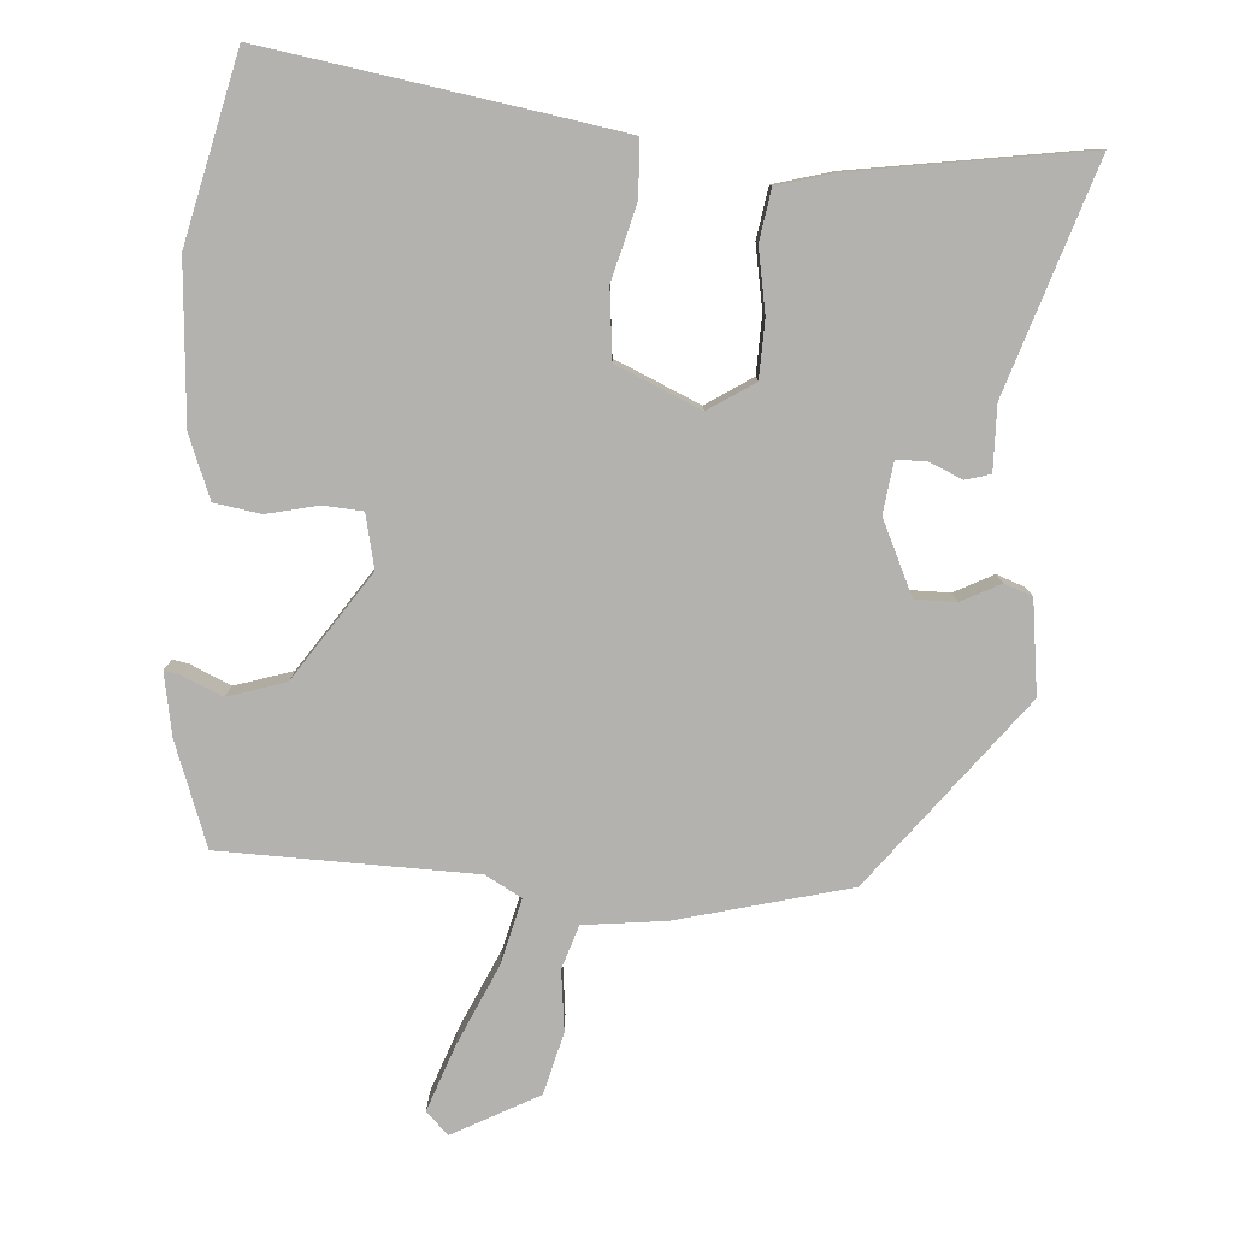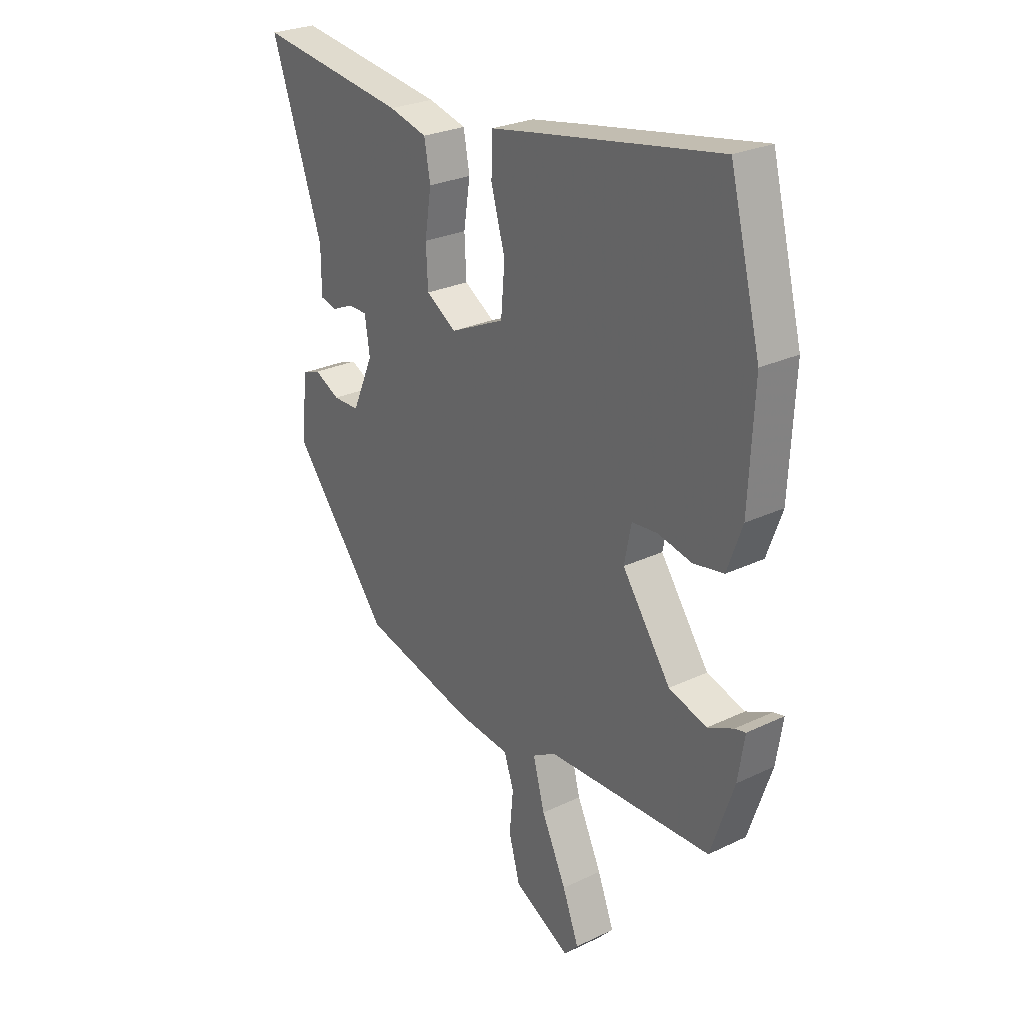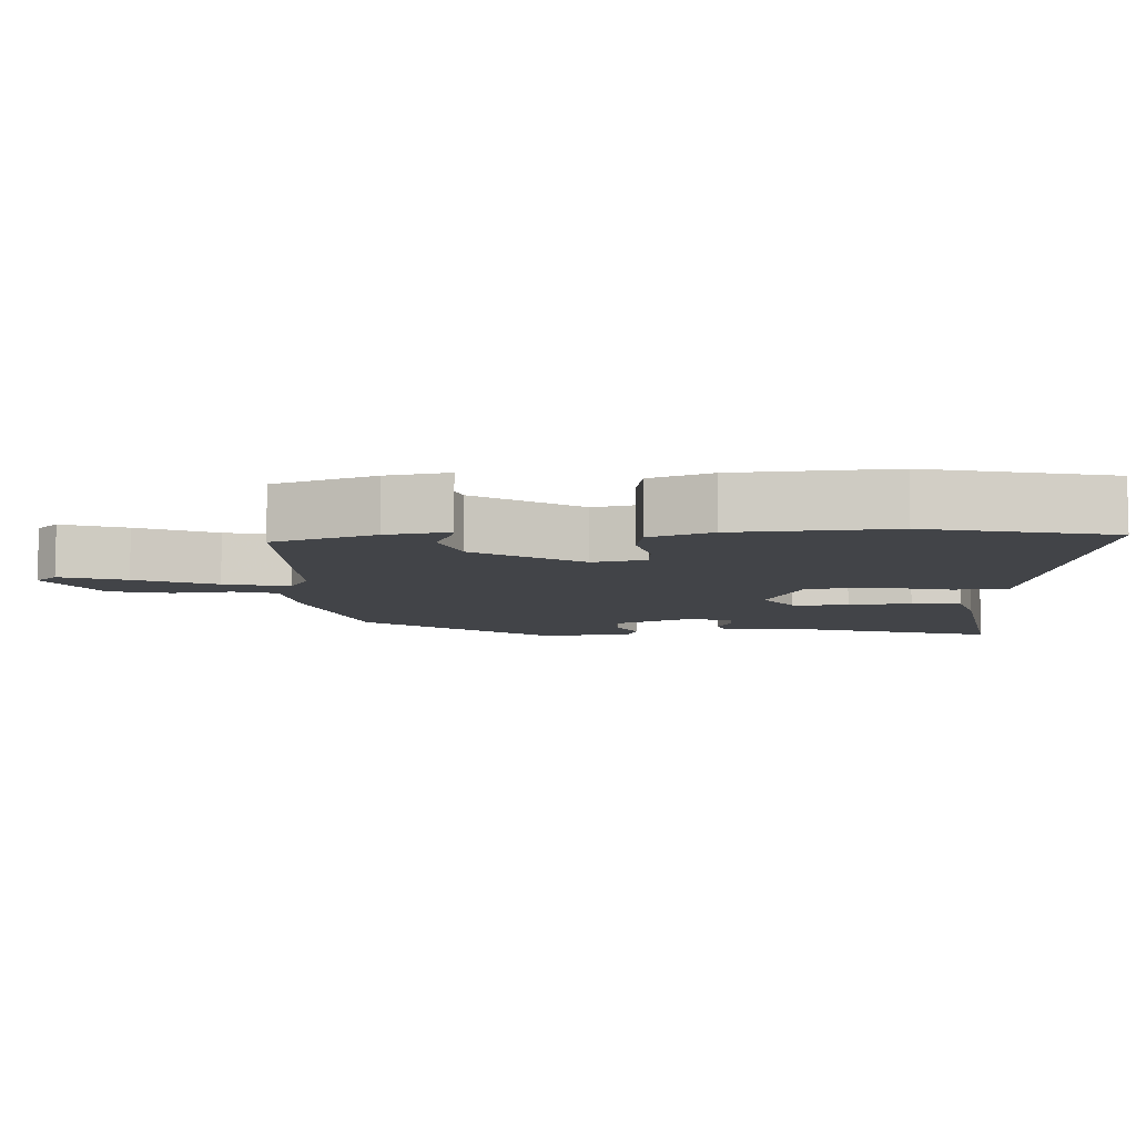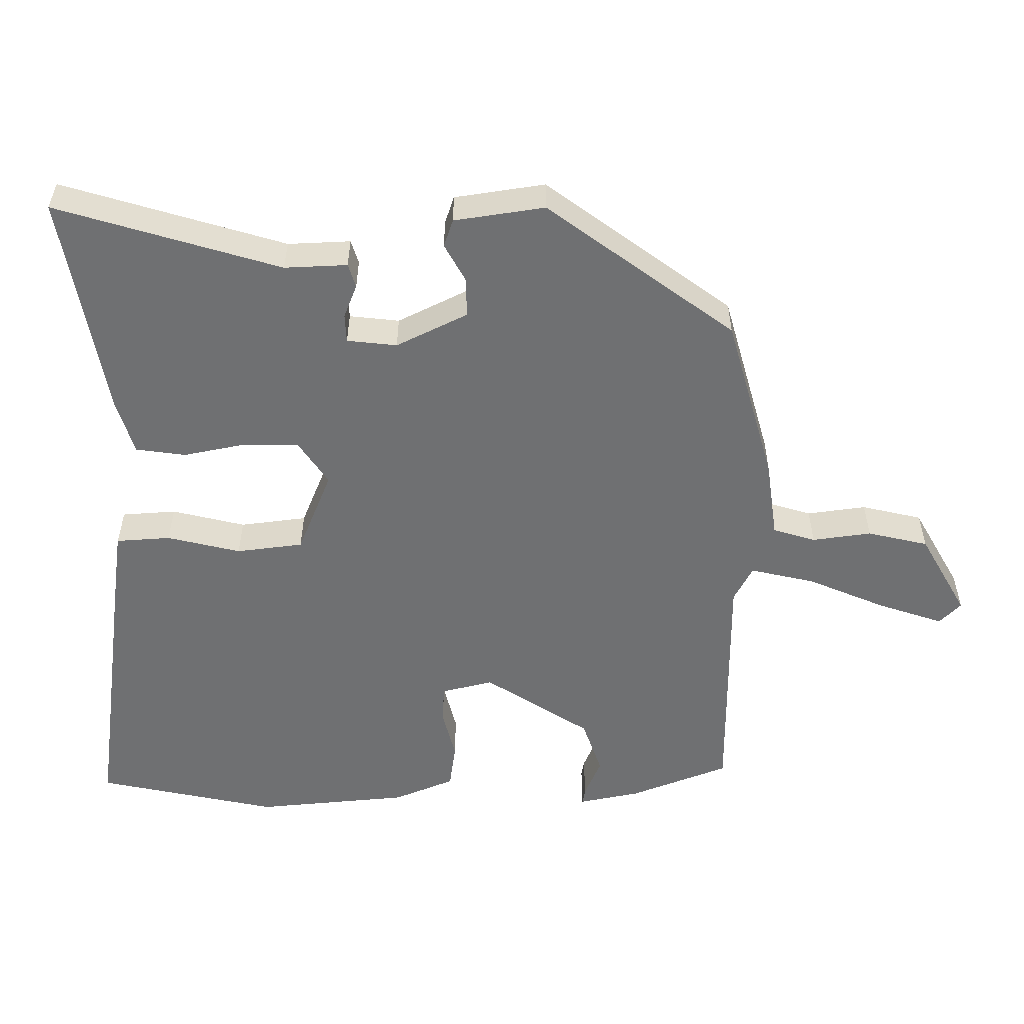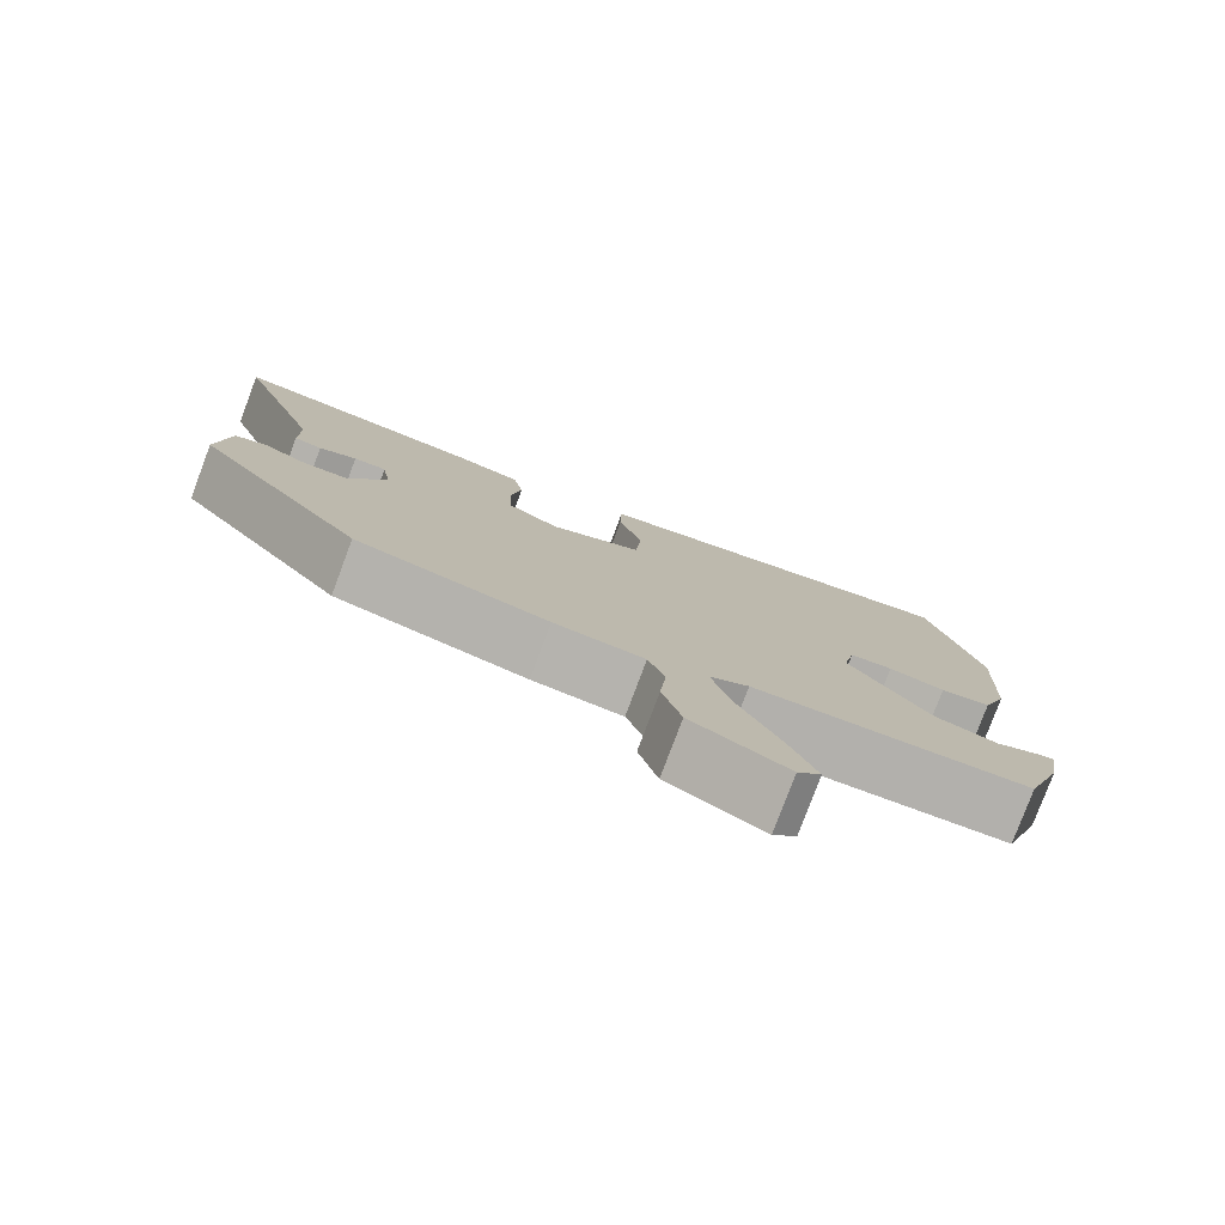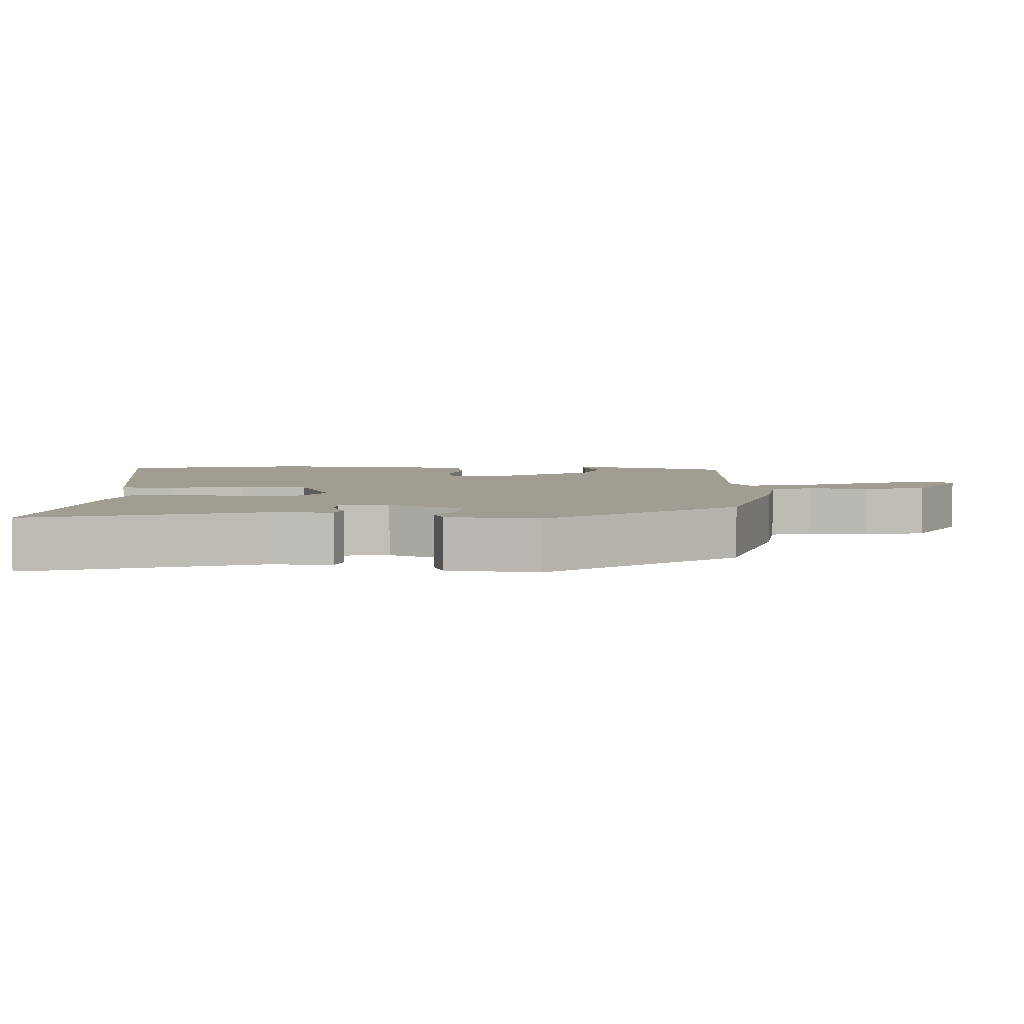
<metadata>
{"format":"obj","ext":"obj","renderer":"f3d","projection":"perspective","resolution":1024,"background":"white","views":[{"elev":-79.7,"azim":-2.8,"up":"+Y"},{"elev":26.7,"azim":-126.8,"up":"+Z"},{"elev":-7.8,"azim":-85.8,"up":"+Y"},{"elev":-54.9,"azim":92.7,"up":"+Y"},{"elev":-79.2,"azim":159.4,"up":"+Z"},{"elev":4.6,"azim":93.6,"up":"+Y"}]}
</metadata>
<code>
v -0.546 0.07 0.321
v -0.48 0.07 0.578
v -0.098 0.07 0.509
v 0.009 0.07 0.489
v 0.011 0.07 0.411
v -0.019 0.07 0.307
v -0.011 0.07 0.211
v 0.106 0.07 0.157
v 0.171 0.07 0.197
v 0.175 0.07 0.277
v 0.161 0.07 0.366
v 0.174 0.07 0.437
v 0.256 0.07 0.458
v 0.579 0.07 0.501
v 0.469 0.07 0.186
v 0.469 0.07 0.096
v 0.434 0.07 0.087
v 0.387 0.07 0.108
v 0.346 0.07 0.108
v 0.335 0.07 0.037
v 0.381 0.07 -0.067
v 0.438 0.07 -0.068
v 0.493 0.07 -0.041
v 0.532 0.07 -0.056
v 0.546 0.07 -0.186
v 0.337 0.07 -0.444
v 0.096 0.07 -0.501
v -0.018 0.07 -0.512
v -0.039 0.07 -0.572
v -0.031 0.07 -0.657
v -0.055 0.07 -0.743
v -0.176 0.07 -0.805
v -0.206 0.07 -0.773
v -0.171 0.07 -0.682
v -0.118 0.07 -0.571
v -0.093 0.07 -0.48
v -0.143 0.07 -0.451
v -0.496 0.07 -0.436
v -0.545 0.07 -0.292
v -0.559 0.07 -0.204
v -0.536 0.07 -0.209
v -0.481 0.07 -0.235
v -0.4 0.07 -0.211
v -0.296 0.07 -0.064
v -0.311 0.07 0.011
v -0.366 0.07 0.016
v -0.438 0.07 0.001
v -0.503 0.07 0.013
v -0.535 0.07 0.101
v -0.546 0 0.321
v -0.48 0 0.578
v -0.098 0 0.509
v 0.009 0 0.489
v 0.011 0 0.411
v -0.019 0 0.307
v -0.011 0 0.211
v 0.106 0 0.157
v 0.171 0 0.197
v 0.175 0 0.277
v 0.161 0 0.366
v 0.174 0 0.437
v 0.256 0 0.458
v 0.579 0 0.501
v 0.469 0 0.186
v 0.469 0 0.096
v 0.434 0 0.087
v 0.387 0 0.108
v 0.346 0 0.108
v 0.335 0 0.037
v 0.381 0 -0.067
v 0.438 0 -0.068
v 0.493 0 -0.041
v 0.532 0 -0.056
v 0.546 0 -0.186
v 0.337 0 -0.444
v 0.096 0 -0.501
v -0.018 0 -0.512
v -0.039 0 -0.572
v -0.031 0 -0.657
v -0.055 0 -0.743
v -0.176 0 -0.805
v -0.206 0 -0.773
v -0.171 0 -0.682
v -0.118 0 -0.571
v -0.093 0 -0.48
v -0.143 0 -0.451
v -0.496 0 -0.436
v -0.545 0 -0.292
v -0.559 0 -0.204
v -0.536 0 -0.209
v -0.481 0 -0.235
v -0.4 0 -0.211
v -0.296 0 -0.064
v -0.311 0 0.011
v -0.366 0 0.016
v -0.438 0 0.001
v -0.503 0 0.013
v -0.535 0 0.101
f 46 47 48 49
f 45 46 49 1
f 39 40 41 42
f 37 38 39 42
f 36 37 42 43
f 32 33 34 35
f 32 35 36
f 29 30 31 32
f 28 29 32 36
f 22 23 24 25
f 21 22 25 26
f 20 21 26 27
f 15 16 17 18
f 15 18 19
f 14 15 19
f 13 14 19
f 10 11 12 13
f 9 10 13 19
f 8 9 19 20
f 3 4 5 6
f 3 6 7
f 45 1 2 3
f 44 45 3 7
f 28 36 43 44
f 20 27 28 44
f 7 8 20 44
f 98 97 96 95
f 50 98 95 94
f 91 90 89 88
f 91 88 87 86
f 92 91 86 85
f 84 83 82 81
f 85 84 81
f 81 80 79 78
f 85 81 78 77
f 74 73 72 71
f 75 74 71 70
f 76 75 70 69
f 67 66 65 64
f 68 67 64
f 68 64 63
f 68 63 62
f 62 61 60 59
f 68 62 59 58
f 69 68 58 57
f 55 54 53 52
f 56 55 52
f 52 51 50 94
f 56 52 94 93
f 93 92 85 77
f 93 77 76 69
f 93 69 57 56
f 1 50 51 2
f 2 51 52 3
f 3 52 53 4
f 4 53 54 5
f 5 54 55 6
f 6 55 56 7
f 7 56 57 8
f 8 57 58 9
f 9 58 59 10
f 10 59 60 11
f 11 60 61 12
f 12 61 62 13
f 13 62 63 14
f 14 63 64 15
f 15 64 65 16
f 16 65 66 17
f 17 66 67 18
f 18 67 68 19
f 19 68 69 20
f 20 69 70 21
f 21 70 71 22
f 22 71 72 23
f 23 72 73 24
f 24 73 74 25
f 25 74 75 26
f 26 75 76 27
f 27 76 77 28
f 28 77 78 29
f 29 78 79 30
f 30 79 80 31
f 31 80 81 32
f 32 81 82 33
f 33 82 83 34
f 34 83 84 35
f 35 84 85 36
f 36 85 86 37
f 37 86 87 38
f 38 87 88 39
f 39 88 89 40
f 40 89 90 41
f 41 90 91 42
f 42 91 92 43
f 43 92 93 44
f 44 93 94 45
f 45 94 95 46
f 46 95 96 47
f 47 96 97 48
f 48 97 98 49
f 49 98 50 1

</code>
